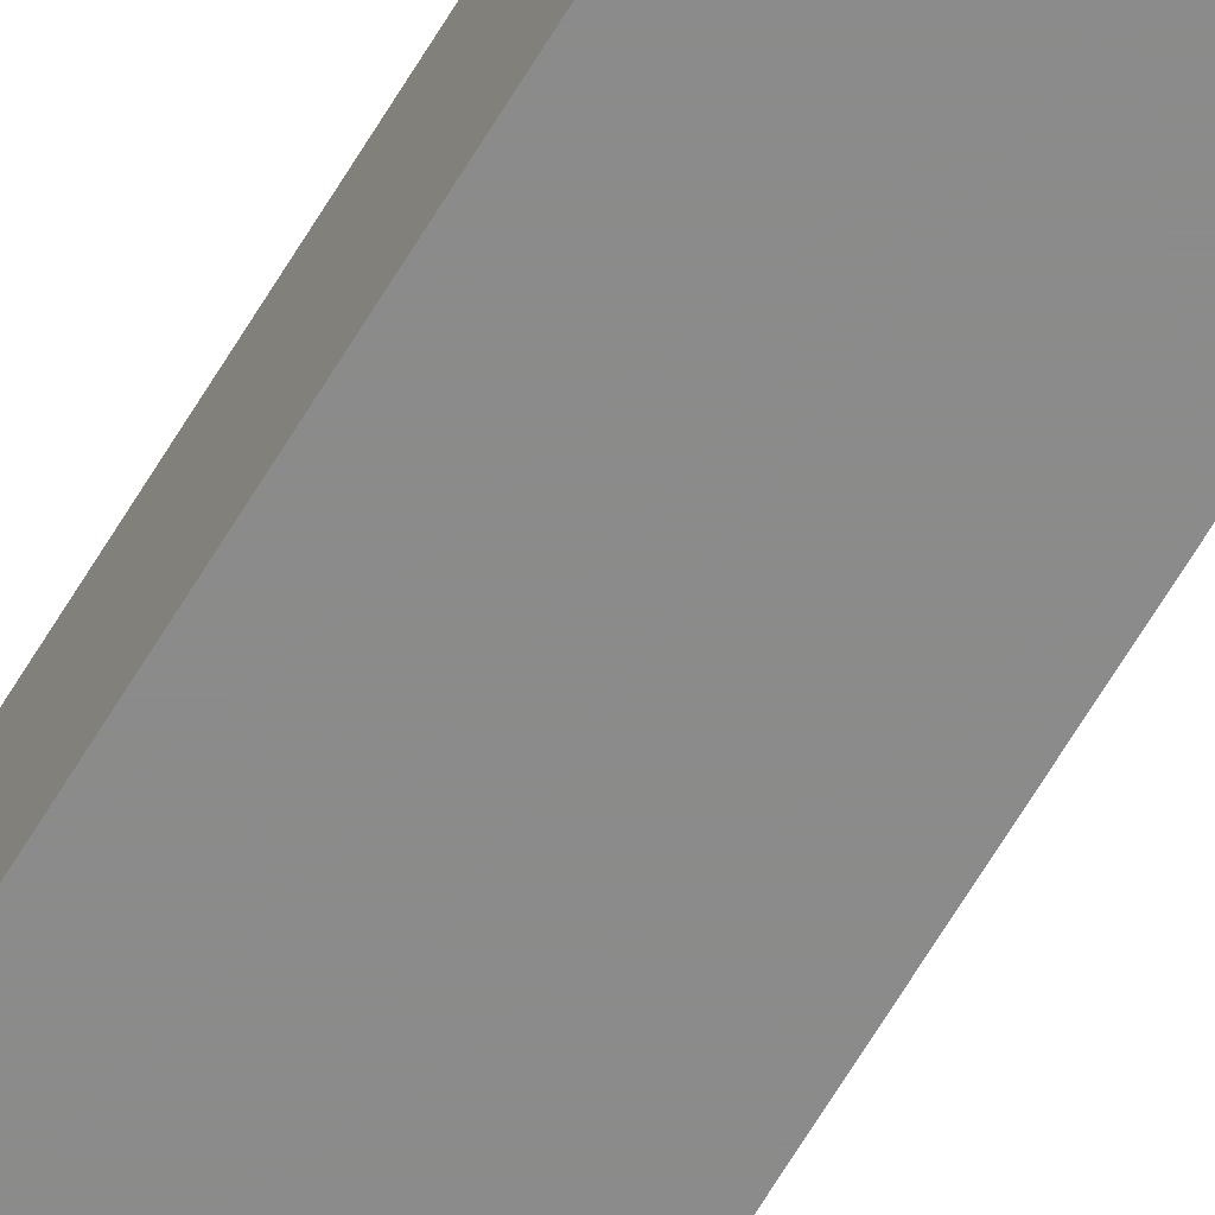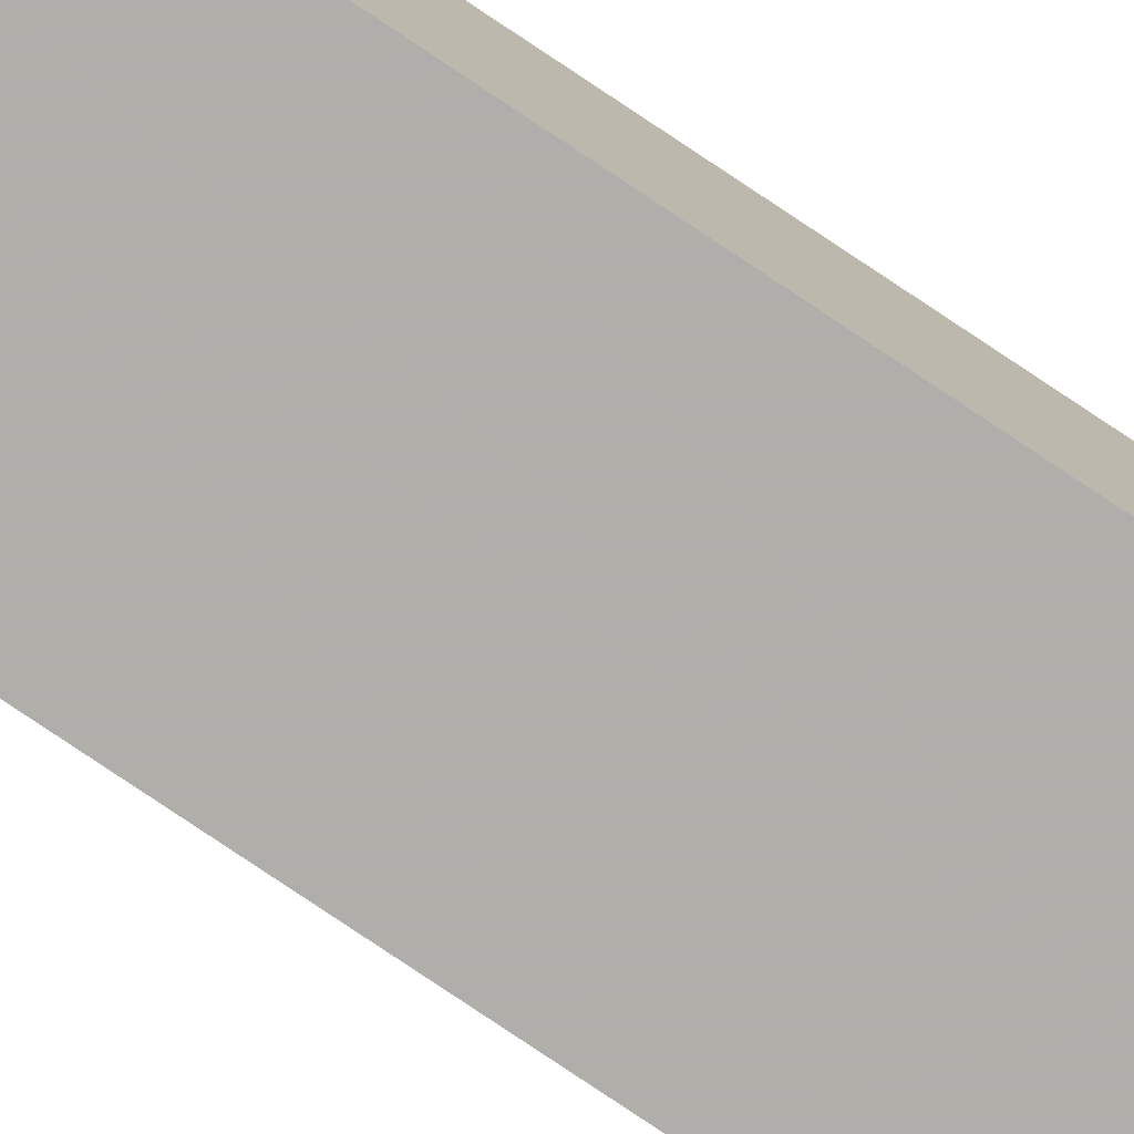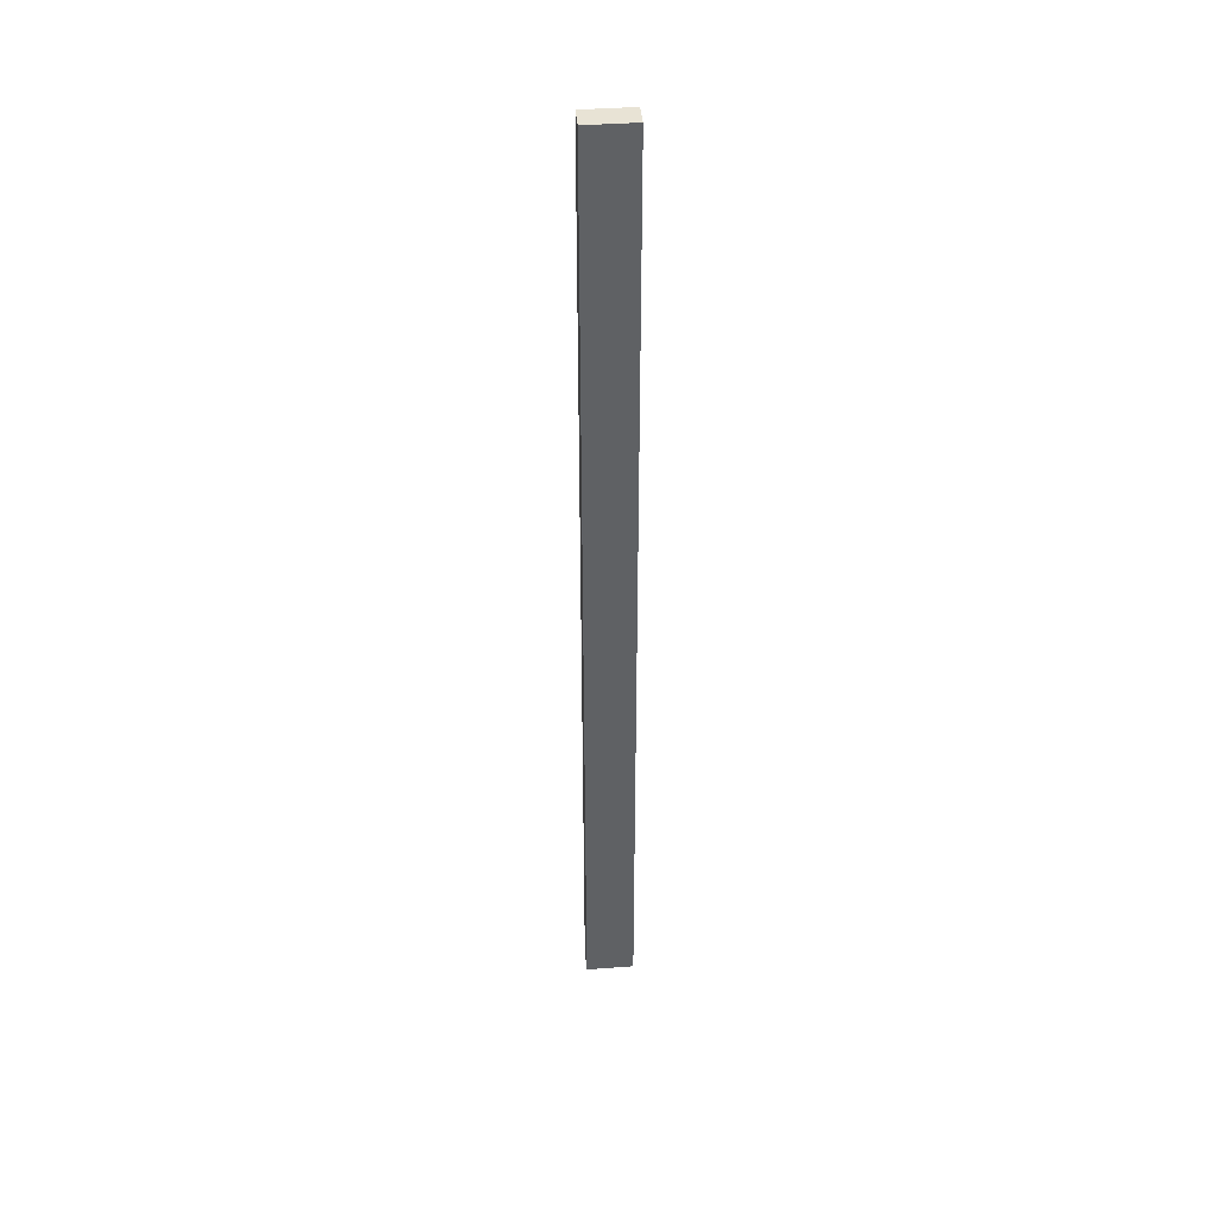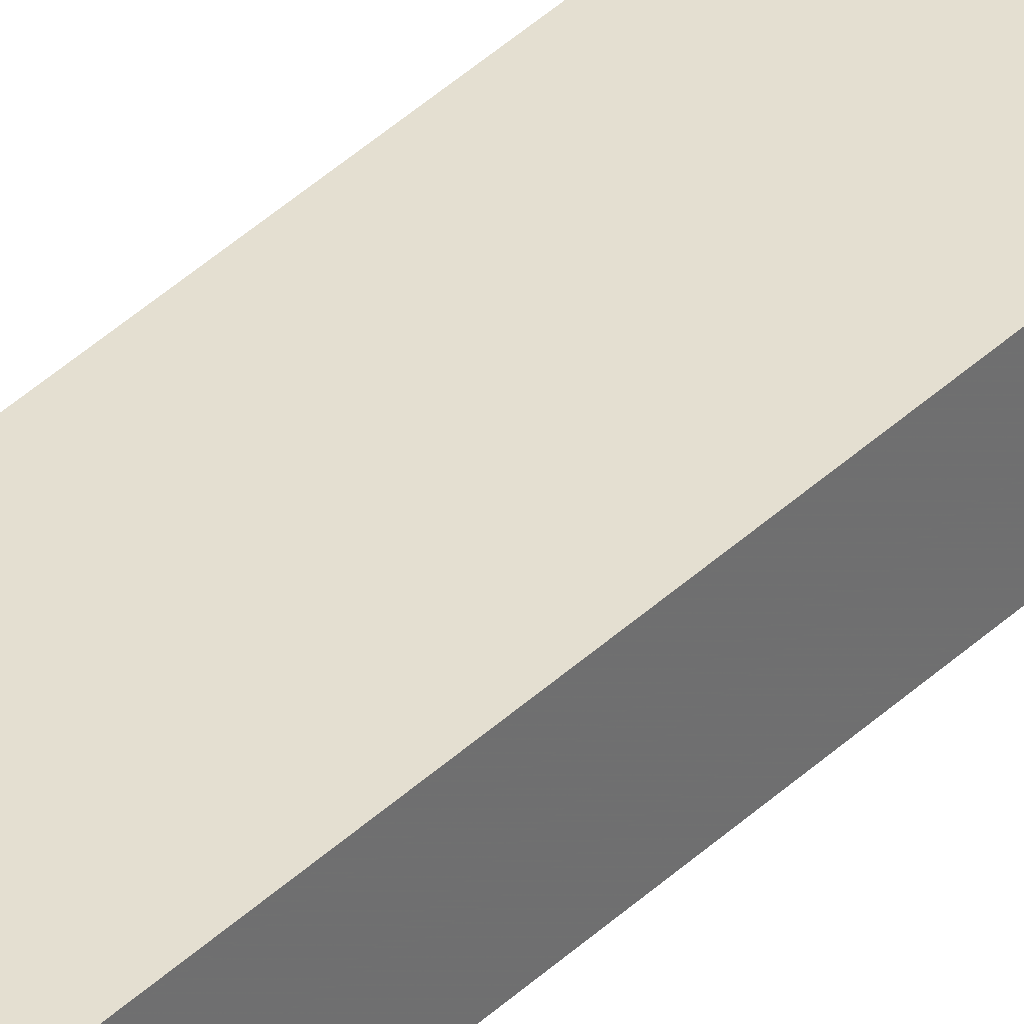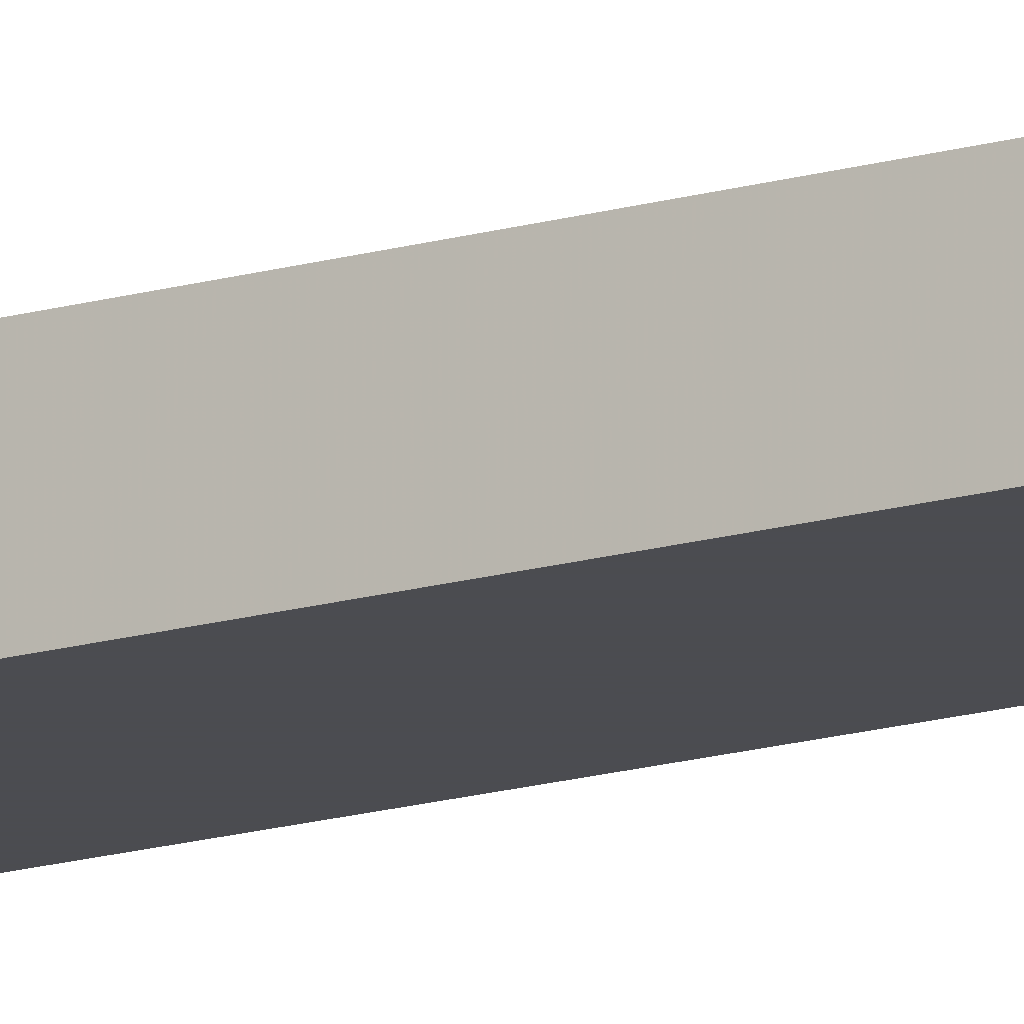
<metadata>
{"format":"obj","ext":"obj","renderer":"f3d","projection":"perspective","resolution":1024,"background":"white","views":[{"elev":-63.8,"azim":-30.5,"up":"+Z"},{"elev":-77.9,"azim":-123.9,"up":"+Z"},{"elev":41.1,"azim":174.8,"up":"+Y"},{"elev":36.8,"azim":38.7,"up":"+Z"},{"elev":-15.3,"azim":122.8,"up":"+Z"}]}
</metadata>
<code>
v 5.8 -4 -0.1
v 5.8 -4 0.1
v 5.8 4 -0.1
v 5.8 4 0.1
v 6.2 -4 -0.1
v 6.2 -4 0.1
v 6.2 4 -0.1
v 6.2 4 0.1
f 7 6 8
f 1 3 4
f 3 8 4
f 3 7 8
f 7 5 6
f 1 4 2
f 5 1 2
f 4 6 2
f 4 8 6
f 5 7 3
f 1 5 3
f 5 2 6

</code>
